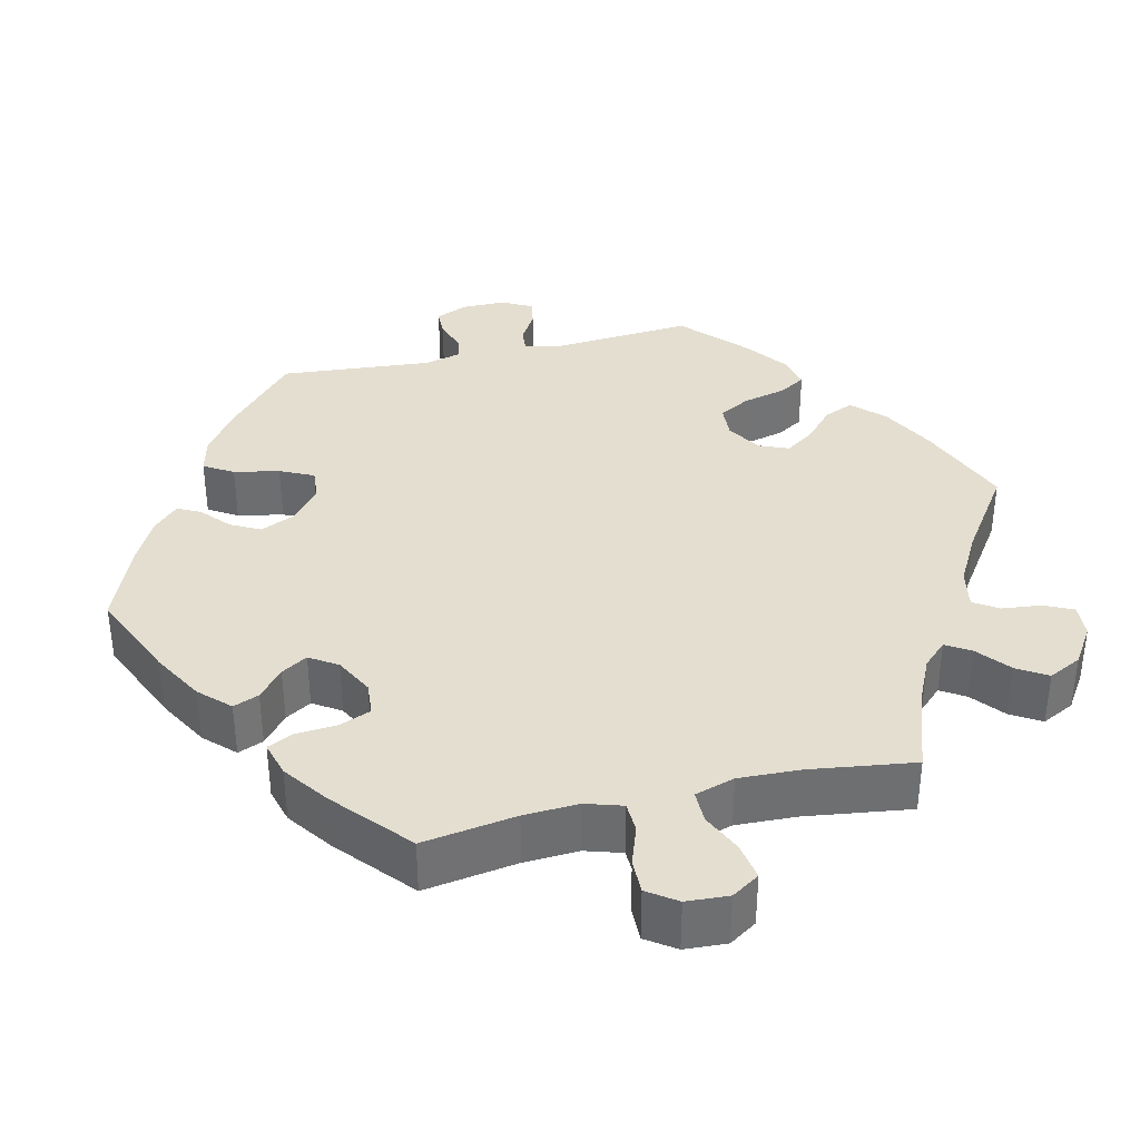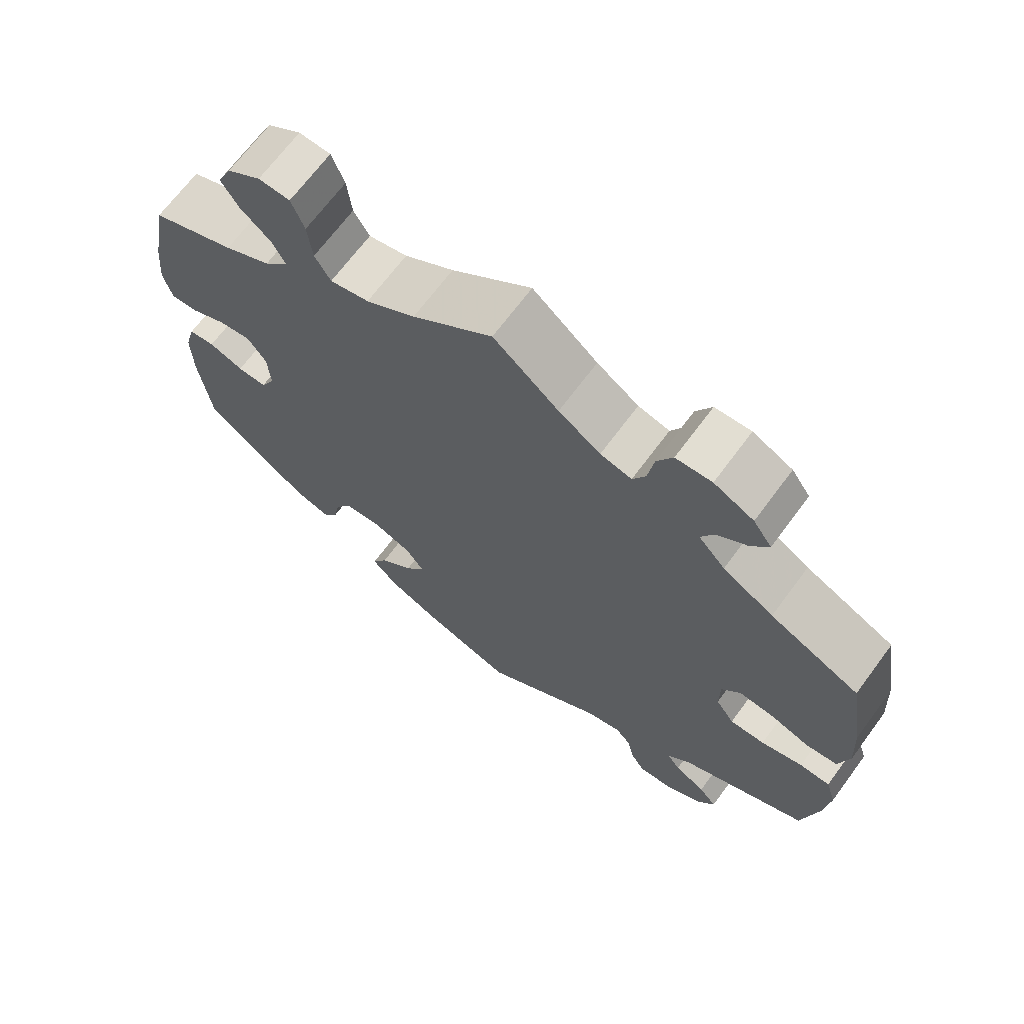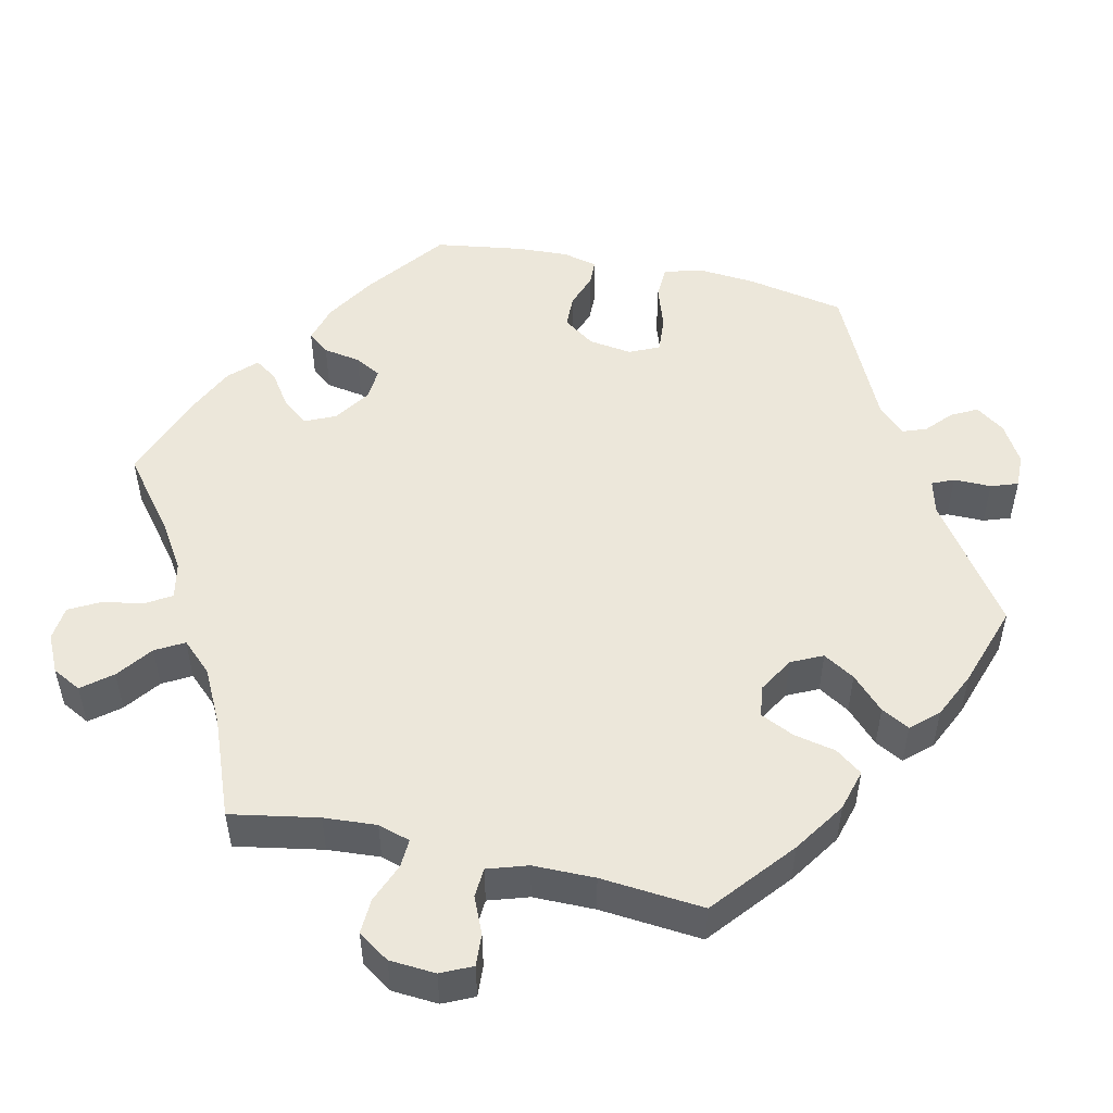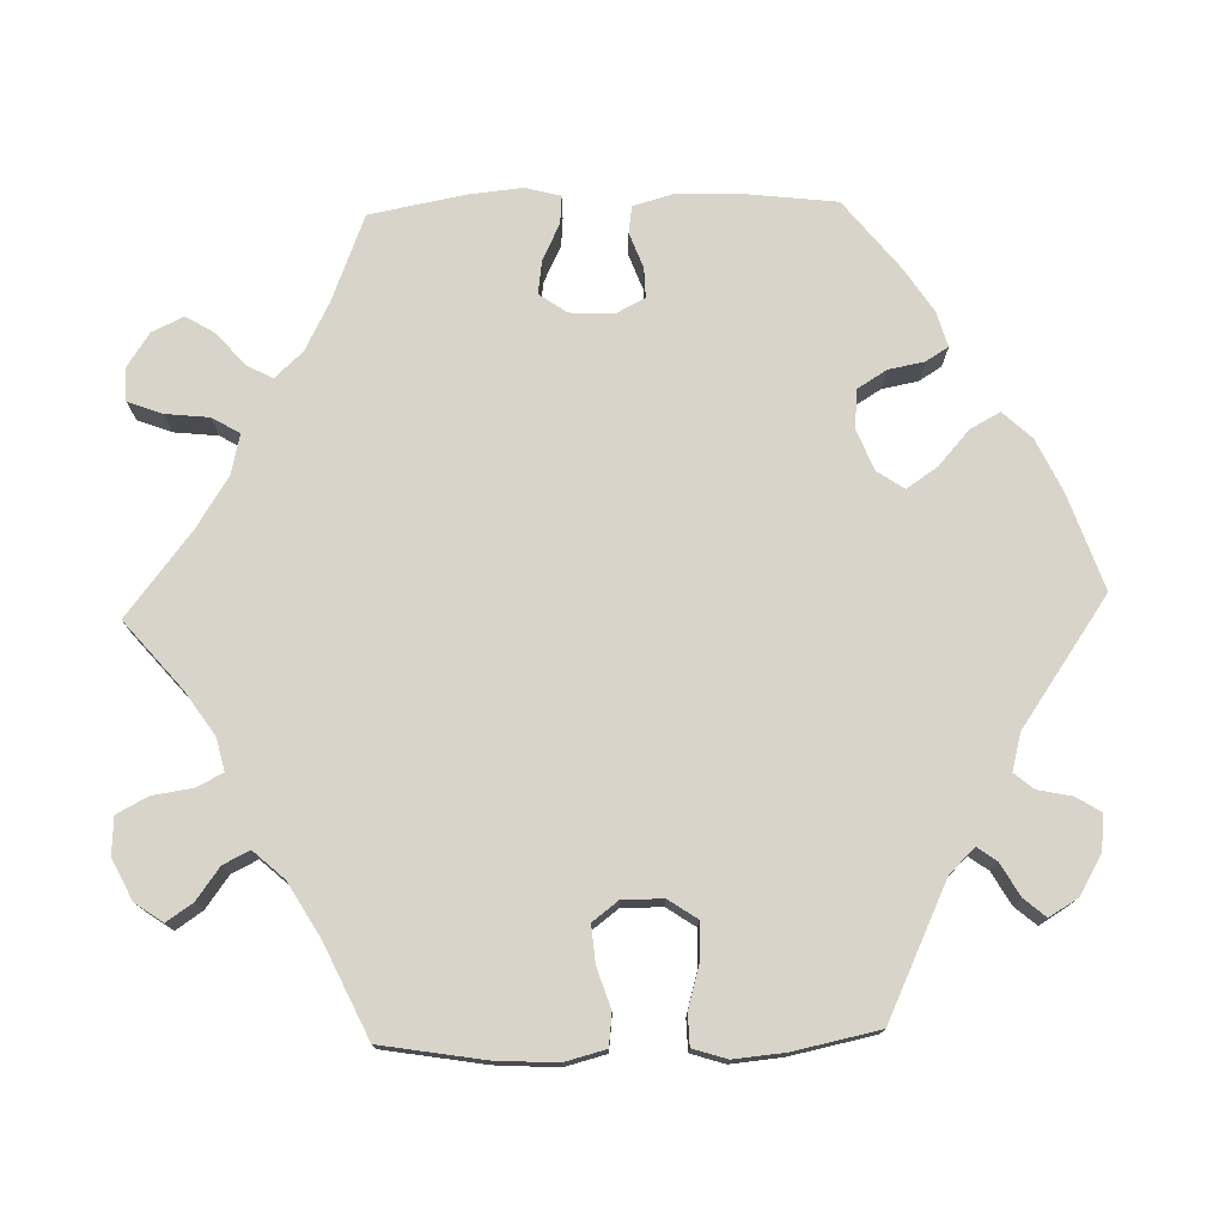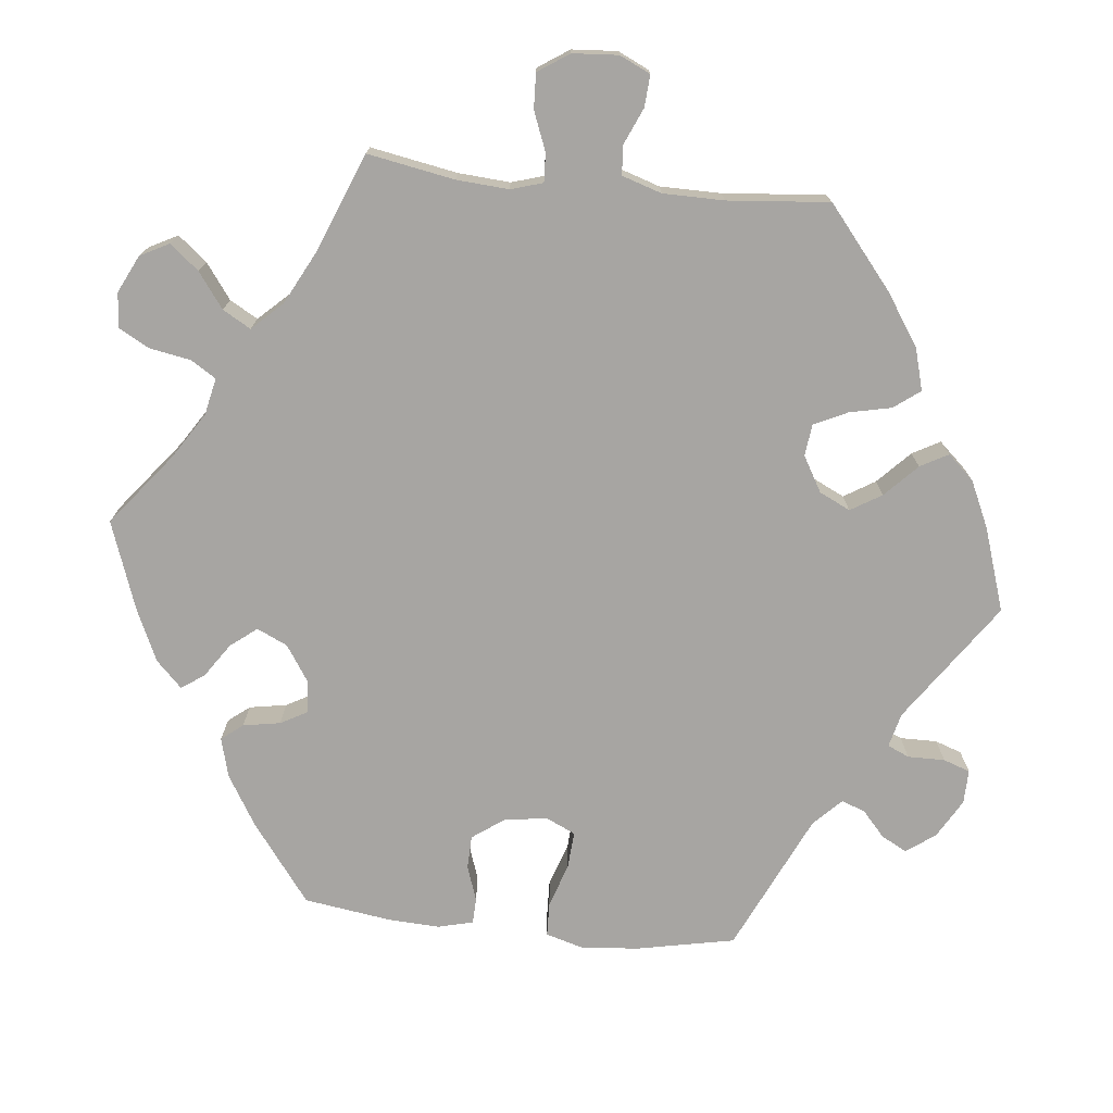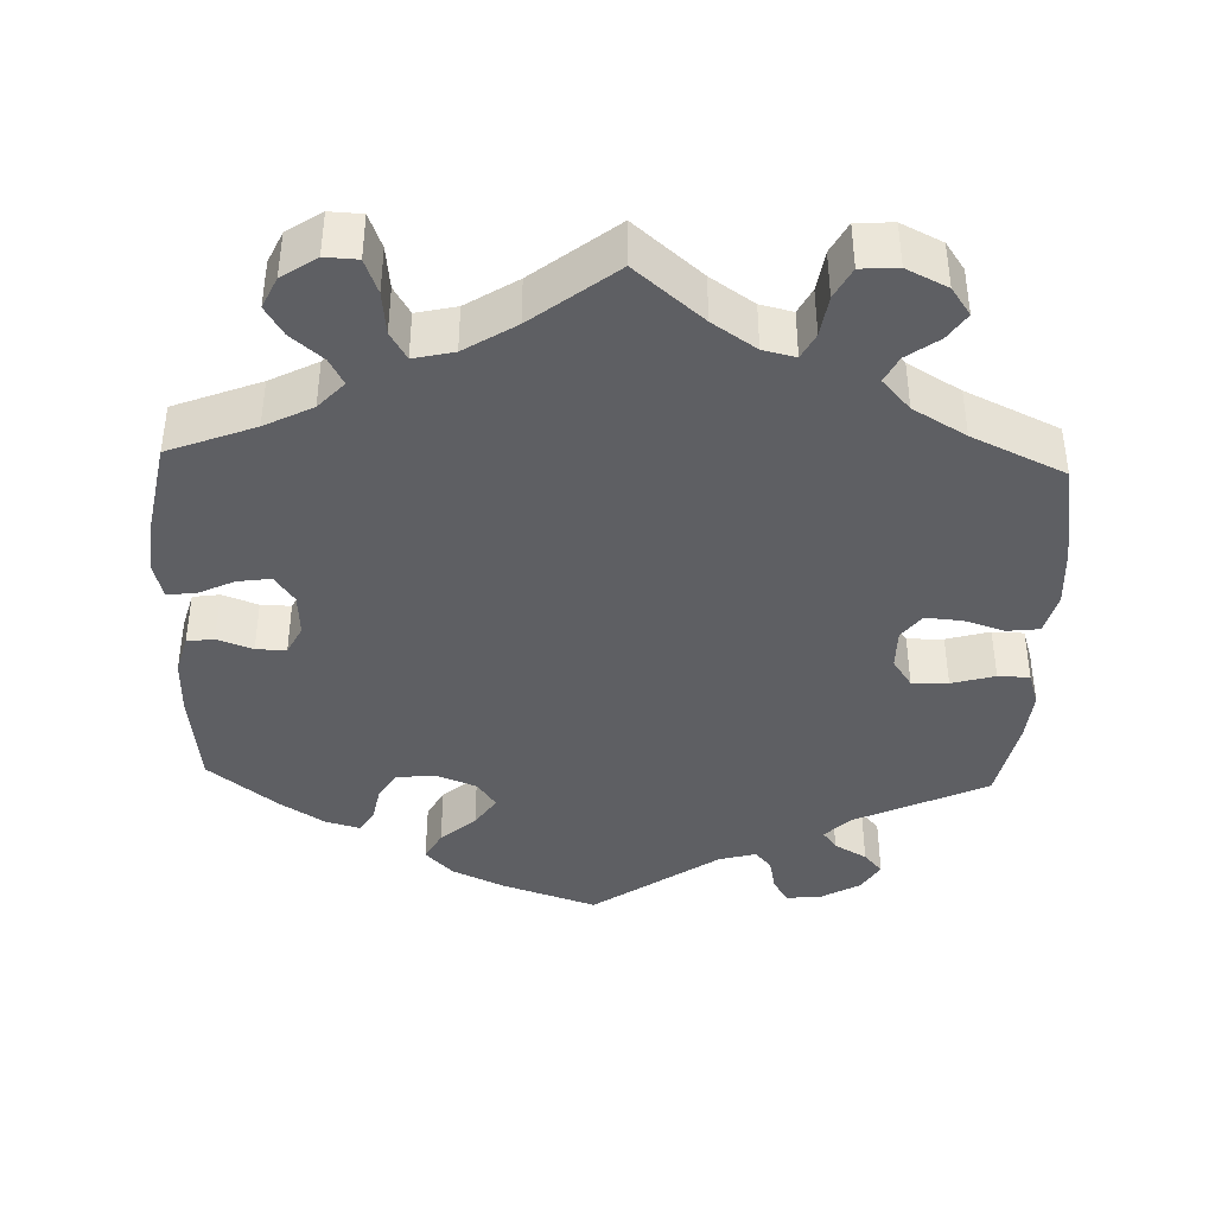
<metadata>
{"format":"obj","ext":"obj","renderer":"f3d","projection":"perspective","resolution":1024,"background":"white","views":[{"elev":35.9,"azim":-43.5,"up":"+Y"},{"elev":68.7,"azim":36.6,"up":"+Z"},{"elev":50.5,"azim":42.8,"up":"+Y"},{"elev":75.7,"azim":88.3,"up":"+Y"},{"elev":-73.9,"azim":24.1,"up":"+Y"},{"elev":-40.5,"azim":-2.0,"up":"+Y"}]}
</metadata>
<code>
v 0.522 0.07 0.157
v 0.527 0.07 0.077
v 0.513 0.07 0.023
v 0.471 0.07 0.018
v 0.419 0.07 0.035
v 0.371 0.07 0.039
v 0.346 0.07 0.006
v 0.346 0.07 -0.047
v 0.371 0.07 -0.084
v 0.418 0.07 -0.083
v 0.474 0.07 -0.067
v 0.515 0.07 -0.068
v 0.529 0.07 -0.112
v 0.523 0.07 -0.178
v 0.5 0.07 -0.289
v 0.329 0.07 -0.37
v 0.297 0.07 -0.403
v 0.315 0.07 -0.428
v 0.357 0.07 -0.452
v 0.381 0.07 -0.48
v 0.358 0.07 -0.518
v 0.308 0.07 -0.547
v 0.262 0.07 -0.552
v 0.242 0.07 -0.52
v 0.233 0.07 -0.476
v 0.212 0.07 -0.451
v 0.164 0.07 -0.464
v 0.001 0.07 -0.578
v -0.122 0.07 -0.536
v -0.19 0.07 -0.504
v -0.225 0.07 -0.467
v -0.204 0.07 -0.428
v -0.159 0.07 -0.388
v -0.132 0.07 -0.348
v -0.156 0.07 -0.313
v -0.209 0.07 -0.292
v -0.259 0.07 -0.297
v -0.282 0.07 -0.334
v -0.291 0.07 -0.381
v -0.309 0.07 -0.41
v -0.354 0.07 -0.397
v -0.411 0.07 -0.36
v -0.5 0.07 -0.289
v -0.515 0.07 -0.162
v -0.516 0.07 -0.086
v -0.502 0.07 -0.035
v -0.467 0.07 -0.03
v -0.421 0.07 -0.047
v -0.382 0.07 -0.048
v -0.363 0.07 -0.01
v -0.366 0.07 0.046
v -0.391 0.07 0.082
v -0.434 0.07 0.076
v -0.482 0.07 0.053
v -0.518 0.07 0.05
v -0.53 0.07 0.096
v -0.523 0.07 0.167
v -0.5 0.07 0.289
v -0.388 0.07 0.333
v -0.326 0.07 0.365
v -0.293 0.07 0.401
v -0.311 0.07 0.435
v -0.352 0.07 0.47
v -0.375 0.07 0.508
v -0.356 0.07 0.549
v -0.311 0.07 0.579
v -0.269 0.07 0.577
v -0.252 0.07 0.532
v -0.246 0.07 0.476
v -0.225 0.07 0.44
v -0.173 0.07 0.452
v -0.107 0.07 0.494
v 0 0.07 0.578
v 0.087 0.07 0.504
v 0.143 0.07 0.466
v 0.185 0.07 0.456
v 0.202 0.07 0.489
v 0.21 0.07 0.542
v 0.231 0.07 0.582
v 0.279 0.07 0.585
v 0.332 0.07 0.559
v 0.357 0.07 0.523
v 0.334 0.07 0.489
v 0.293 0.07 0.459
v 0.276 0.07 0.425
v 0.312 0.07 0.385
v 0.38 0.07 0.345
v 0.5 0.07 0.289
v 0.522 0 0.157
v 0.527 0 0.077
v 0.513 0 0.023
v 0.471 0 0.018
v 0.419 0 0.035
v 0.371 0 0.039
v 0.346 0 0.006
v 0.346 0 -0.047
v 0.371 0 -0.084
v 0.418 0 -0.083
v 0.474 0 -0.067
v 0.515 0 -0.068
v 0.529 0 -0.112
v 0.523 0 -0.178
v 0.5 0 -0.289
v 0.329 0 -0.37
v 0.297 0 -0.403
v 0.315 0 -0.428
v 0.357 0 -0.452
v 0.381 0 -0.48
v 0.358 0 -0.518
v 0.308 0 -0.547
v 0.262 0 -0.552
v 0.242 0 -0.52
v 0.233 0 -0.476
v 0.212 0 -0.451
v 0.164 0 -0.464
v 0.001 0 -0.578
v -0.122 0 -0.536
v -0.19 0 -0.504
v -0.225 0 -0.467
v -0.204 0 -0.428
v -0.159 0 -0.388
v -0.132 0 -0.348
v -0.156 0 -0.313
v -0.209 0 -0.292
v -0.259 0 -0.297
v -0.282 0 -0.334
v -0.291 0 -0.381
v -0.309 0 -0.41
v -0.354 0 -0.397
v -0.411 0 -0.36
v -0.5 0 -0.289
v -0.515 0 -0.162
v -0.516 0 -0.086
v -0.502 0 -0.035
v -0.467 0 -0.03
v -0.421 0 -0.047
v -0.382 0 -0.048
v -0.363 0 -0.01
v -0.366 0 0.046
v -0.391 0 0.082
v -0.434 0 0.076
v -0.482 0 0.053
v -0.518 0 0.05
v -0.53 0 0.096
v -0.523 0 0.167
v -0.5 0 0.289
v -0.388 0 0.333
v -0.326 0 0.365
v -0.293 0 0.401
v -0.311 0 0.435
v -0.352 0 0.47
v -0.375 0 0.508
v -0.356 0 0.549
v -0.311 0 0.579
v -0.269 0 0.577
v -0.252 0 0.532
v -0.246 0 0.476
v -0.225 0 0.44
v -0.173 0 0.452
v -0.107 0 0.494
v 0 0 0.578
v 0.087 0 0.504
v 0.143 0 0.466
v 0.185 0 0.456
v 0.202 0 0.489
v 0.21 0 0.542
v 0.231 0 0.582
v 0.279 0 0.585
v 0.332 0 0.559
v 0.357 0 0.523
v 0.334 0 0.489
v 0.293 0 0.459
v 0.276 0 0.425
v 0.312 0 0.385
v 0.38 0 0.345
v 0.5 0 0.289
f 87 88 1 2
f 86 87 2 3
f 85 86 3 4
f 81 82 83 84
f 81 84 85
f 80 81 85
f 77 78 79 80
f 76 77 80 85
f 75 76 85 4
f 72 73 74
f 71 72 74 75
f 70 71 75 4
f 66 67 68 69
f 66 69 70
f 65 66 70
f 62 63 64 65
f 61 62 65 70
f 60 61 70 4
f 56 57 58 59
f 53 54 55 56
f 52 53 56 59
f 51 52 59 60
f 45 46 47 48
f 45 48 49
f 44 45 49
f 43 44 49
f 42 43 49 50
f 38 39 40 41
f 37 38 41 42
f 30 31 32 33
f 30 33 34
f 27 28 29 30
f 26 27 30 34
f 22 23 24 25
f 22 25 26
f 21 22 26
f 18 19 20 21
f 17 18 21 26
f 16 17 26 34
f 10 11 12 13
f 9 10 13 14
f 60 4 5
f 60 5 6
f 50 51 60 6
f 37 42 50 6
f 36 37 6 7
f 35 36 7 8
f 34 35 8 9
f 15 16 34
f 9 14 15 34
f 90 89 176 175
f 91 90 175 174
f 92 91 174 173
f 172 171 170 169
f 173 172 169
f 173 169 168
f 168 167 166 165
f 173 168 165 164
f 92 173 164 163
f 162 161 160
f 163 162 160 159
f 92 163 159 158
f 157 156 155 154
f 158 157 154
f 158 154 153
f 153 152 151 150
f 158 153 150 149
f 92 158 149 148
f 147 146 145 144
f 144 143 142 141
f 147 144 141 140
f 148 147 140 139
f 136 135 134 133
f 137 136 133
f 137 133 132
f 137 132 131
f 138 137 131 130
f 129 128 127 126
f 130 129 126 125
f 121 120 119 118
f 122 121 118
f 118 117 116 115
f 122 118 115 114
f 113 112 111 110
f 114 113 110
f 114 110 109
f 109 108 107 106
f 114 109 106 105
f 122 114 105 104
f 101 100 99 98
f 102 101 98 97
f 93 92 148
f 94 93 148
f 94 148 139 138
f 94 138 130 125
f 95 94 125 124
f 96 95 124 123
f 97 96 123 122
f 122 104 103
f 122 103 102 97
f 1 89 90 2
f 2 90 91 3
f 3 91 92 4
f 4 92 93 5
f 5 93 94 6
f 6 94 95 7
f 7 95 96 8
f 8 96 97 9
f 9 97 98 10
f 10 98 99 11
f 11 99 100 12
f 12 100 101 13
f 13 101 102 14
f 14 102 103 15
f 15 103 104 16
f 16 104 105 17
f 17 105 106 18
f 18 106 107 19
f 19 107 108 20
f 20 108 109 21
f 21 109 110 22
f 22 110 111 23
f 23 111 112 24
f 24 112 113 25
f 25 113 114 26
f 26 114 115 27
f 27 115 116 28
f 28 116 117 29
f 29 117 118 30
f 30 118 119 31
f 31 119 120 32
f 32 120 121 33
f 33 121 122 34
f 34 122 123 35
f 35 123 124 36
f 36 124 125 37
f 37 125 126 38
f 38 126 127 39
f 39 127 128 40
f 40 128 129 41
f 41 129 130 42
f 42 130 131 43
f 43 131 132 44
f 44 132 133 45
f 45 133 134 46
f 46 134 135 47
f 47 135 136 48
f 48 136 137 49
f 49 137 138 50
f 50 138 139 51
f 51 139 140 52
f 52 140 141 53
f 53 141 142 54
f 54 142 143 55
f 55 143 144 56
f 56 144 145 57
f 57 145 146 58
f 58 146 147 59
f 59 147 148 60
f 60 148 149 61
f 61 149 150 62
f 62 150 151 63
f 63 151 152 64
f 64 152 153 65
f 65 153 154 66
f 66 154 155 67
f 67 155 156 68
f 68 156 157 69
f 69 157 158 70
f 70 158 159 71
f 71 159 160 72
f 72 160 161 73
f 73 161 162 74
f 74 162 163 75
f 75 163 164 76
f 76 164 165 77
f 77 165 166 78
f 78 166 167 79
f 79 167 168 80
f 80 168 169 81
f 81 169 170 82
f 82 170 171 83
f 83 171 172 84
f 84 172 173 85
f 85 173 174 86
f 86 174 175 87
f 87 175 176 88
f 88 176 89 1

</code>
